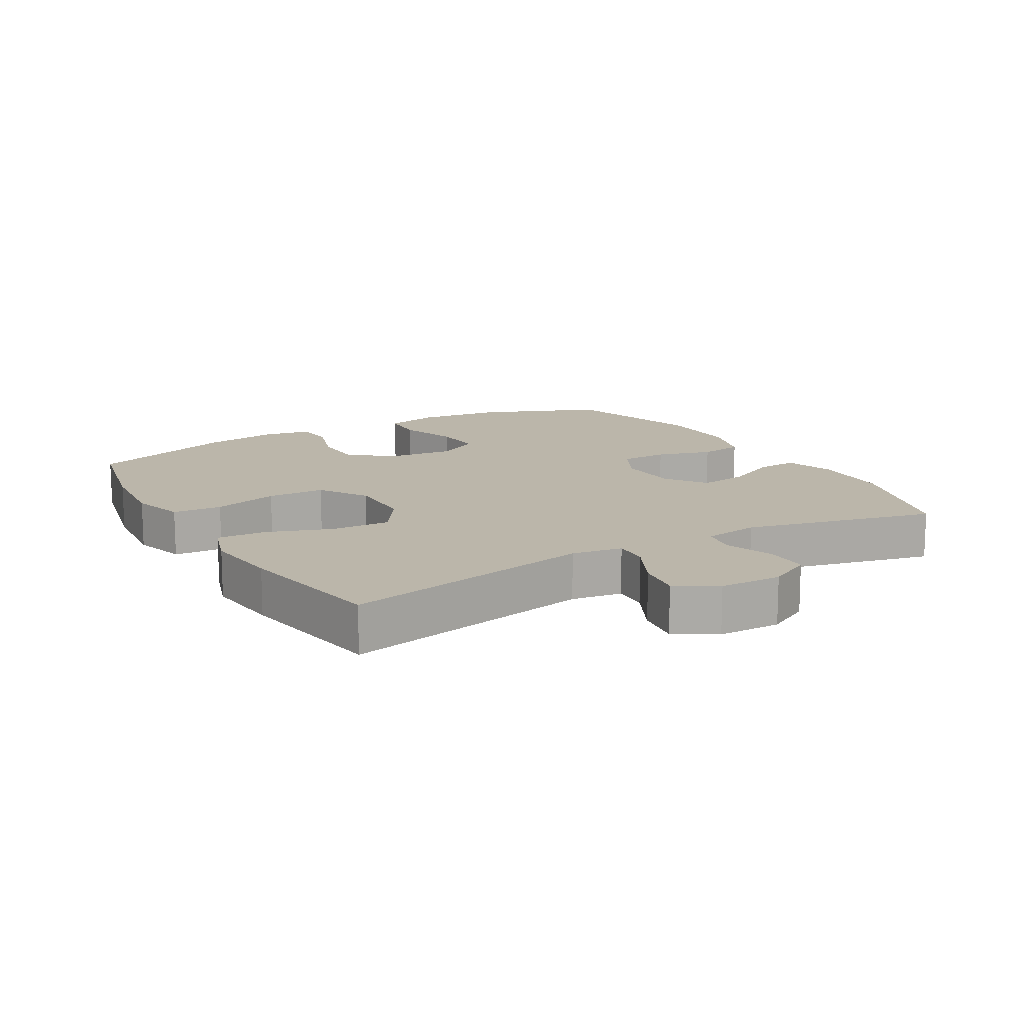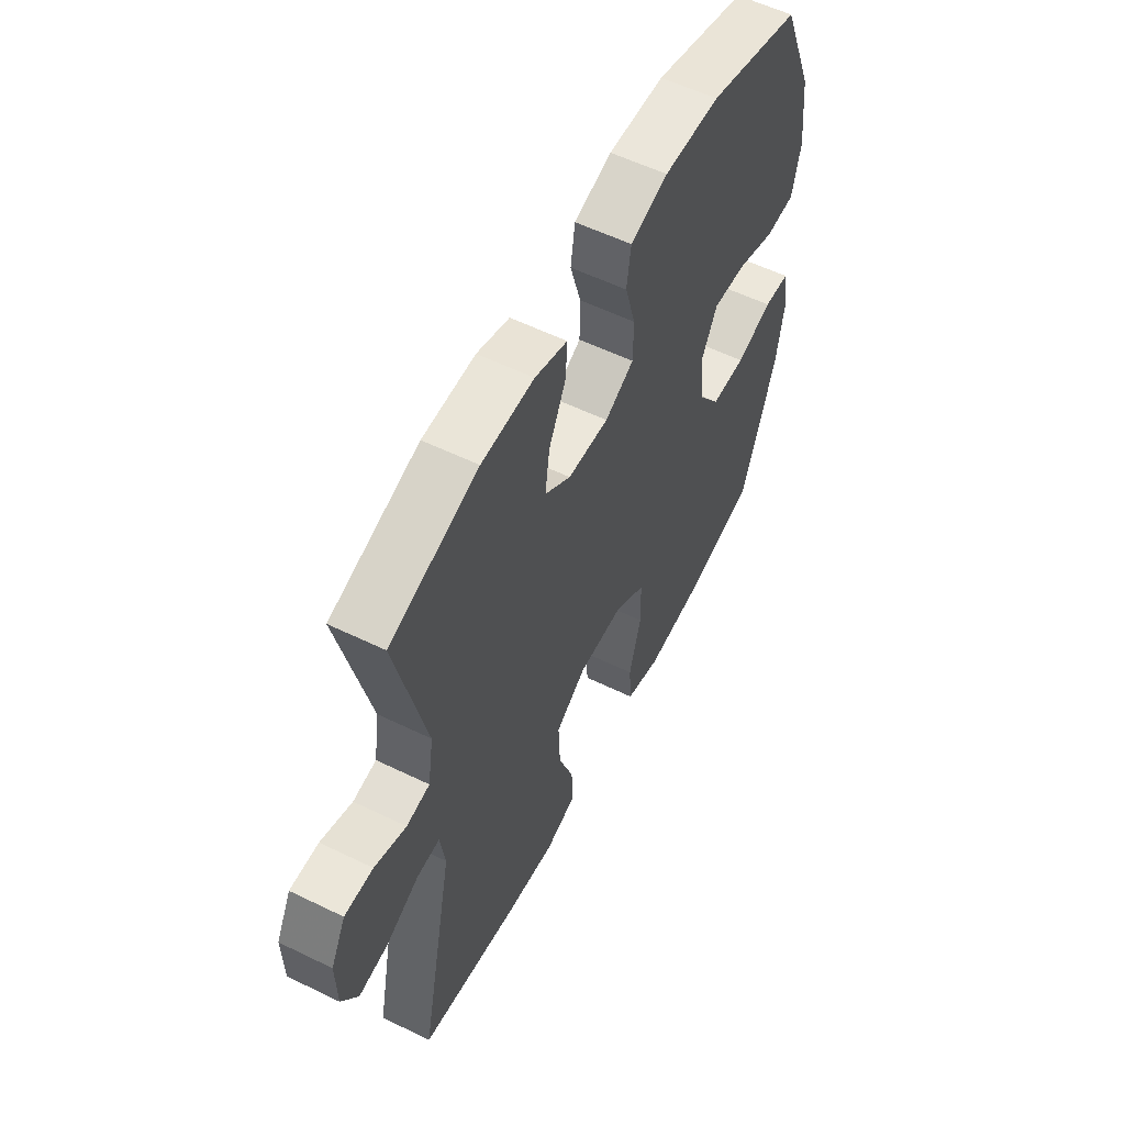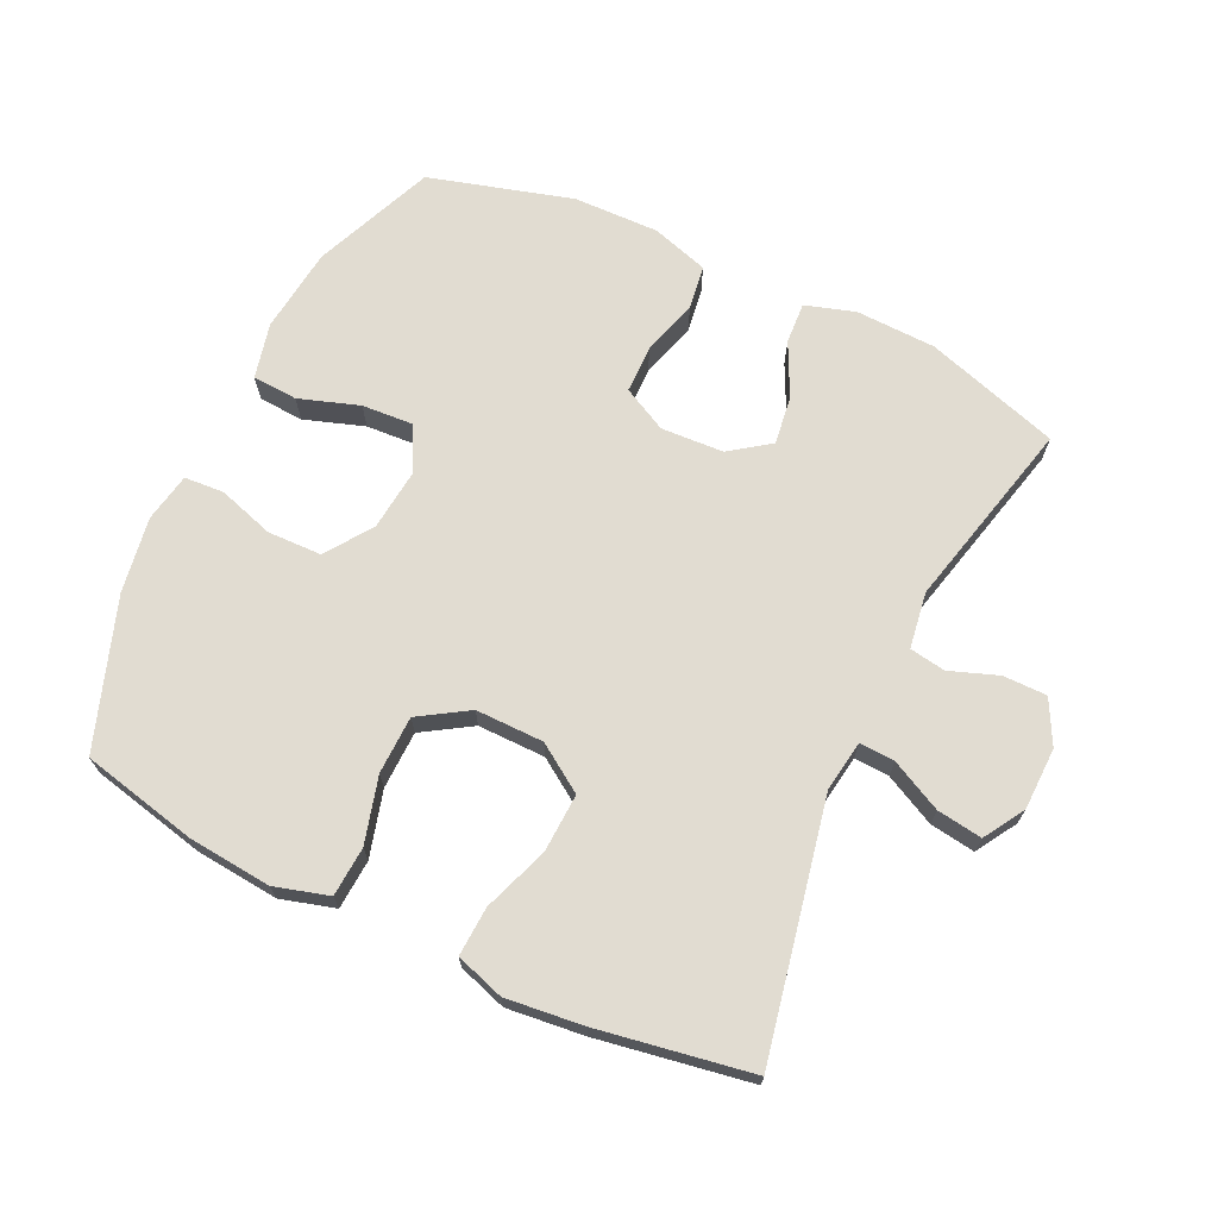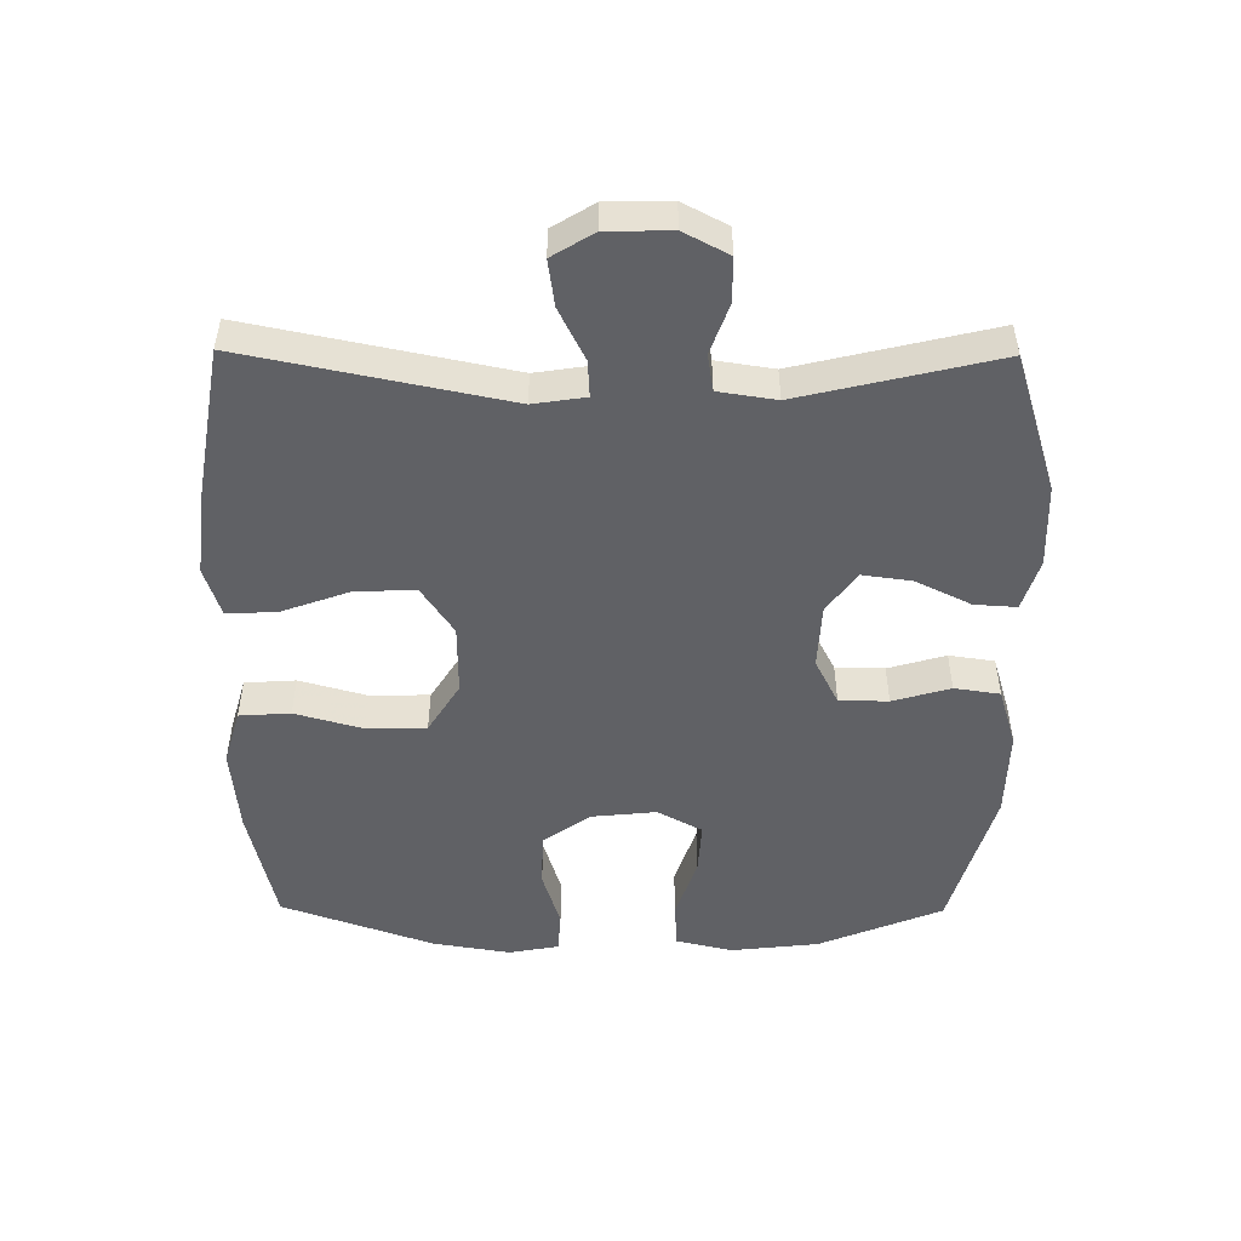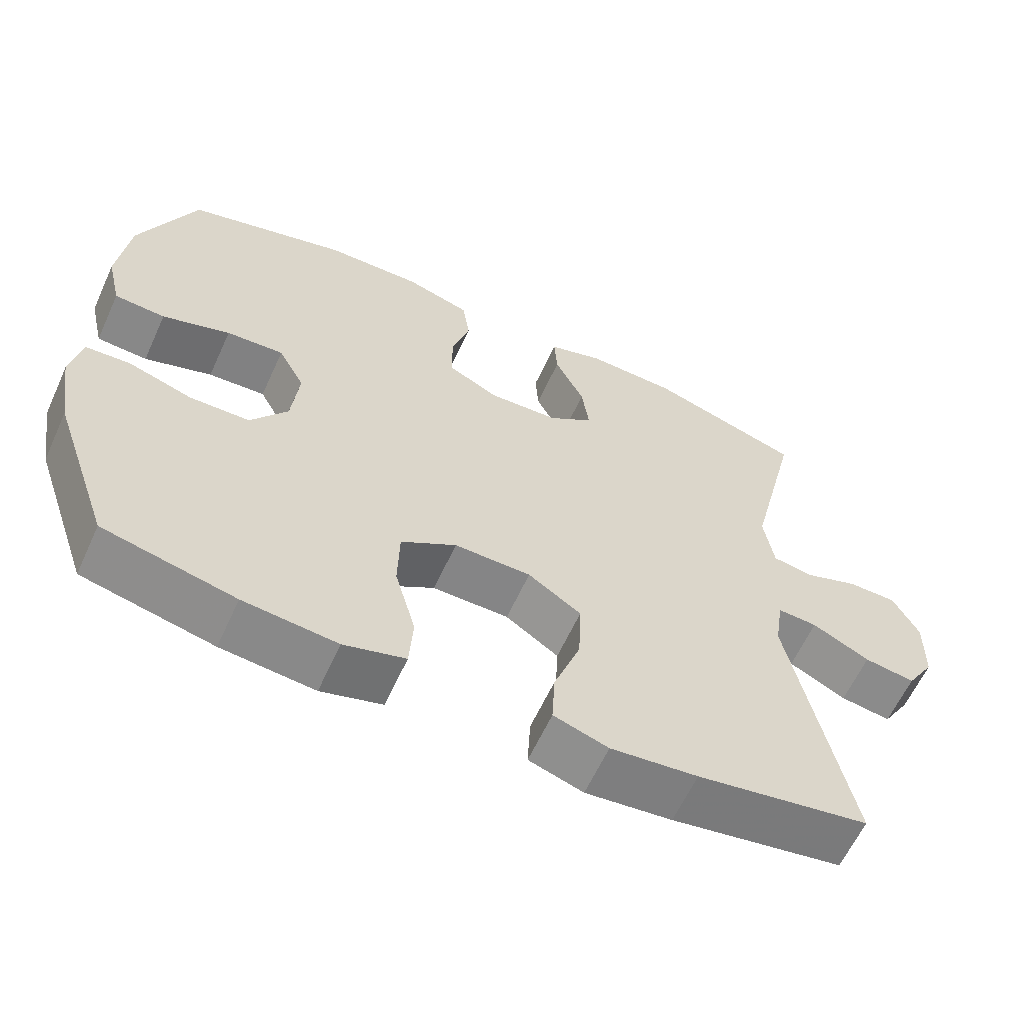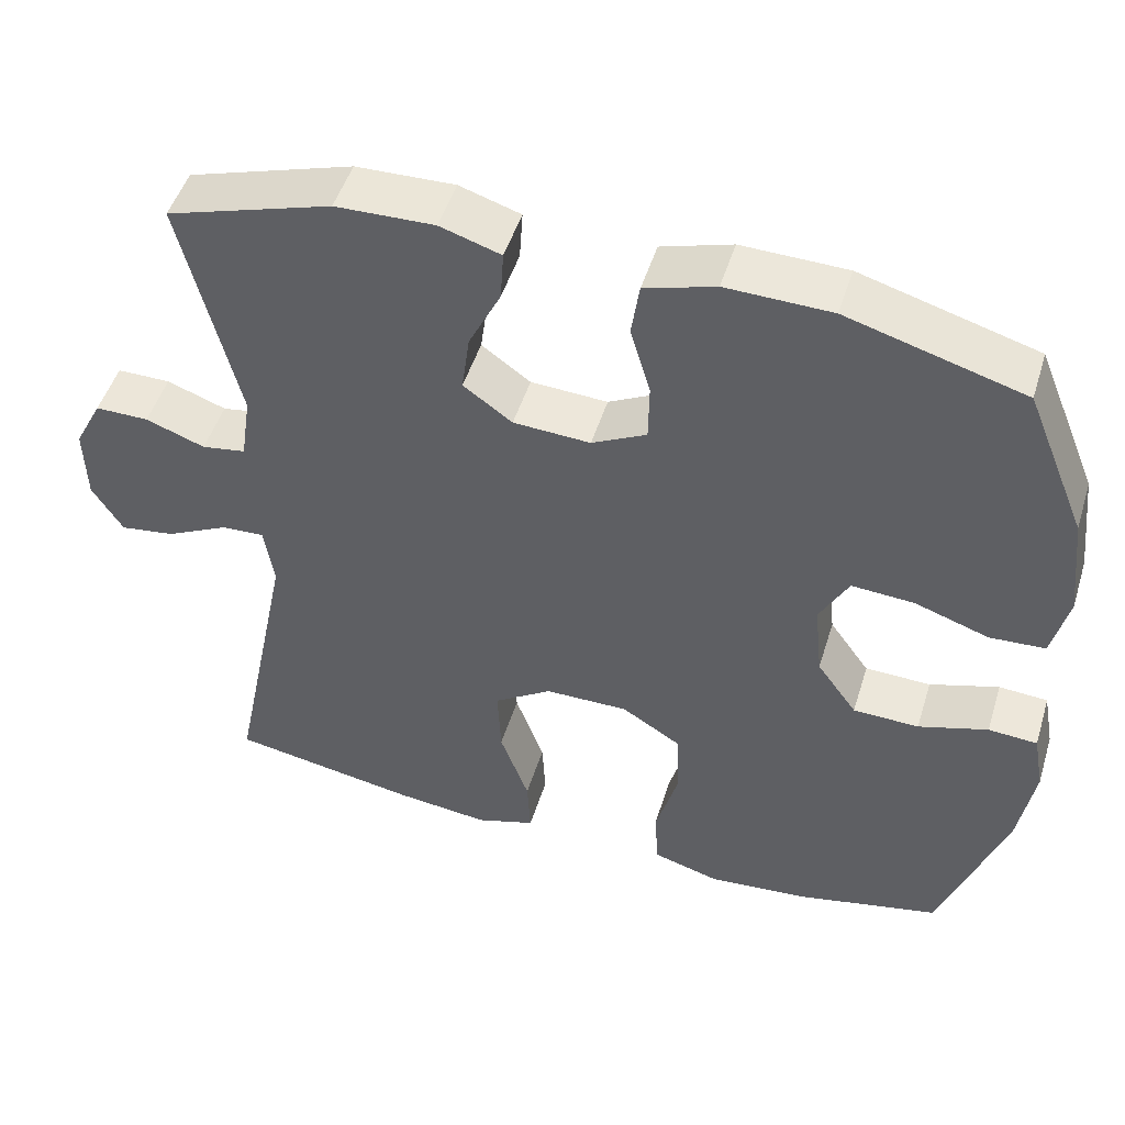
<metadata>
{"format":"obj","ext":"obj","renderer":"f3d","projection":"perspective","resolution":1024,"background":"white","views":[{"elev":14.0,"azim":-120.2,"up":"+Y"},{"elev":56.8,"azim":-63.1,"up":"+Z"},{"elev":69.2,"azim":-154.6,"up":"+Y"},{"elev":-50.1,"azim":-90.5,"up":"+Y"},{"elev":-61.7,"azim":155.4,"up":"+Z"},{"elev":49.3,"azim":17.1,"up":"+Z"}]}
</metadata>
<code>
v -0.5 0.07 -0.5
v -0.421 0.07 -0.112
v -0.433 0.07 -0.034
v -0.487 0.07 -0.037
v -0.565 0.07 -0.076
v -0.634 0.07 -0.086
v -0.672 0.07 -0.024
v -0.674 0.07 0.072
v -0.639 0.07 0.139
v -0.572 0.07 0.139
v -0.498 0.07 0.112
v -0.443 0.07 0.121
v -0.43 0.07 0.207
v -0.5 0.07 0.5
v -0.294 0.07 0.565
v -0.171 0.07 0.569
v -0.095 0.07 0.545
v -0.099 0.07 0.482
v -0.139 0.07 0.4
v -0.149 0.07 0.326
v -0.088 0.07 0.282
v 0.008 0.07 0.277
v 0.076 0.07 0.312
v 0.077 0.07 0.385
v 0.052 0.07 0.471
v 0.062 0.07 0.539
v 0.15 0.07 0.566
v 0.281 0.07 0.563
v 0.5 0.07 0.5
v 0.576 0.07 0.315
v 0.591 0.07 0.184
v 0.571 0.07 0.099
v 0.502 0.07 0.095
v 0.41 0.07 0.126
v 0.332 0.07 0.131
v 0.296 0.07 0.064
v 0.306 0.07 -0.033
v 0.356 0.07 -0.103
v 0.438 0.07 -0.105
v 0.524 0.07 -0.078
v 0.585 0.07 -0.082
v 0.599 0.07 -0.157
v 0.58 0.07 -0.273
v 0.5 0.07 -0.5
v 0.322 0.07 -0.54
v 0.195 0.07 -0.552
v 0.112 0.07 -0.528
v 0.107 0.07 -0.452
v 0.135 0.07 -0.351
v 0.133 0.07 -0.262
v 0.058 0.07 -0.215
v -0.046 0.07 -0.216
v -0.118 0.07 -0.264
v -0.114 0.07 -0.354
v -0.078 0.07 -0.454
v -0.074 0.07 -0.529
v -0.148 0.07 -0.553
v -0.266 0.07 -0.54
v -0.5 0 -0.5
v -0.421 0 -0.112
v -0.433 0 -0.034
v -0.487 0 -0.037
v -0.565 0 -0.076
v -0.634 0 -0.086
v -0.672 0 -0.024
v -0.674 0 0.072
v -0.639 0 0.139
v -0.572 0 0.139
v -0.498 0 0.112
v -0.443 0 0.121
v -0.43 0 0.207
v -0.5 0 0.5
v -0.294 0 0.565
v -0.171 0 0.569
v -0.095 0 0.545
v -0.099 0 0.482
v -0.139 0 0.4
v -0.149 0 0.326
v -0.088 0 0.282
v 0.008 0 0.277
v 0.076 0 0.312
v 0.077 0 0.385
v 0.052 0 0.471
v 0.062 0 0.539
v 0.15 0 0.566
v 0.281 0 0.563
v 0.5 0 0.5
v 0.576 0 0.315
v 0.591 0 0.184
v 0.571 0 0.099
v 0.502 0 0.095
v 0.41 0 0.126
v 0.332 0 0.131
v 0.296 0 0.064
v 0.306 0 -0.033
v 0.356 0 -0.103
v 0.438 0 -0.105
v 0.524 0 -0.078
v 0.585 0 -0.082
v 0.599 0 -0.157
v 0.58 0 -0.273
v 0.5 0 -0.5
v 0.322 0 -0.54
v 0.195 0 -0.552
v 0.112 0 -0.528
v 0.107 0 -0.452
v 0.135 0 -0.351
v 0.133 0 -0.262
v 0.058 0 -0.215
v -0.046 0 -0.216
v -0.118 0 -0.264
v -0.114 0 -0.354
v -0.078 0 -0.454
v -0.074 0 -0.529
v -0.148 0 -0.553
v -0.266 0 -0.54
f 57 58 1 2
f 54 55 56 57
f 53 54 57 2
f 52 53 2 3
f 51 52 3
f 46 47 48 49
f 46 49 50
f 45 46 50
f 44 45 50
f 43 44 50
f 42 43 50 51
f 39 40 41 42
f 38 39 42 51
f 31 32 33 34
f 31 34 35
f 30 31 35
f 29 30 35
f 28 29 35 36
f 24 25 26 27
f 23 24 27 28
f 16 17 18 19
f 16 19 20
f 13 14 15 16
f 12 13 16 20
f 8 9 10 11
f 8 11 12
f 7 8 12
f 4 5 6 7
f 3 4 7 12
f 37 38 51 3
f 23 28 36
f 22 23 36 37
f 21 22 37 3
f 3 12 20 21
f 60 59 116 115
f 115 114 113 112
f 60 115 112 111
f 61 60 111 110
f 61 110 109
f 107 106 105 104
f 108 107 104
f 108 104 103
f 108 103 102
f 108 102 101
f 109 108 101 100
f 100 99 98 97
f 109 100 97 96
f 92 91 90 89
f 93 92 89
f 93 89 88
f 93 88 87
f 94 93 87 86
f 85 84 83 82
f 86 85 82 81
f 77 76 75 74
f 78 77 74
f 74 73 72 71
f 78 74 71 70
f 69 68 67 66
f 70 69 66
f 70 66 65
f 65 64 63 62
f 70 65 62 61
f 61 109 96 95
f 94 86 81
f 95 94 81 80
f 61 95 80 79
f 79 78 70 61
f 1 59 60 2
f 2 60 61 3
f 3 61 62 4
f 4 62 63 5
f 5 63 64 6
f 6 64 65 7
f 7 65 66 8
f 8 66 67 9
f 9 67 68 10
f 10 68 69 11
f 11 69 70 12
f 12 70 71 13
f 13 71 72 14
f 14 72 73 15
f 15 73 74 16
f 16 74 75 17
f 17 75 76 18
f 18 76 77 19
f 19 77 78 20
f 20 78 79 21
f 21 79 80 22
f 22 80 81 23
f 23 81 82 24
f 24 82 83 25
f 25 83 84 26
f 26 84 85 27
f 27 85 86 28
f 28 86 87 29
f 29 87 88 30
f 30 88 89 31
f 31 89 90 32
f 32 90 91 33
f 33 91 92 34
f 34 92 93 35
f 35 93 94 36
f 36 94 95 37
f 37 95 96 38
f 38 96 97 39
f 39 97 98 40
f 40 98 99 41
f 41 99 100 42
f 42 100 101 43
f 43 101 102 44
f 44 102 103 45
f 45 103 104 46
f 46 104 105 47
f 47 105 106 48
f 48 106 107 49
f 49 107 108 50
f 50 108 109 51
f 51 109 110 52
f 52 110 111 53
f 53 111 112 54
f 54 112 113 55
f 55 113 114 56
f 56 114 115 57
f 57 115 116 58
f 58 116 59 1

</code>
